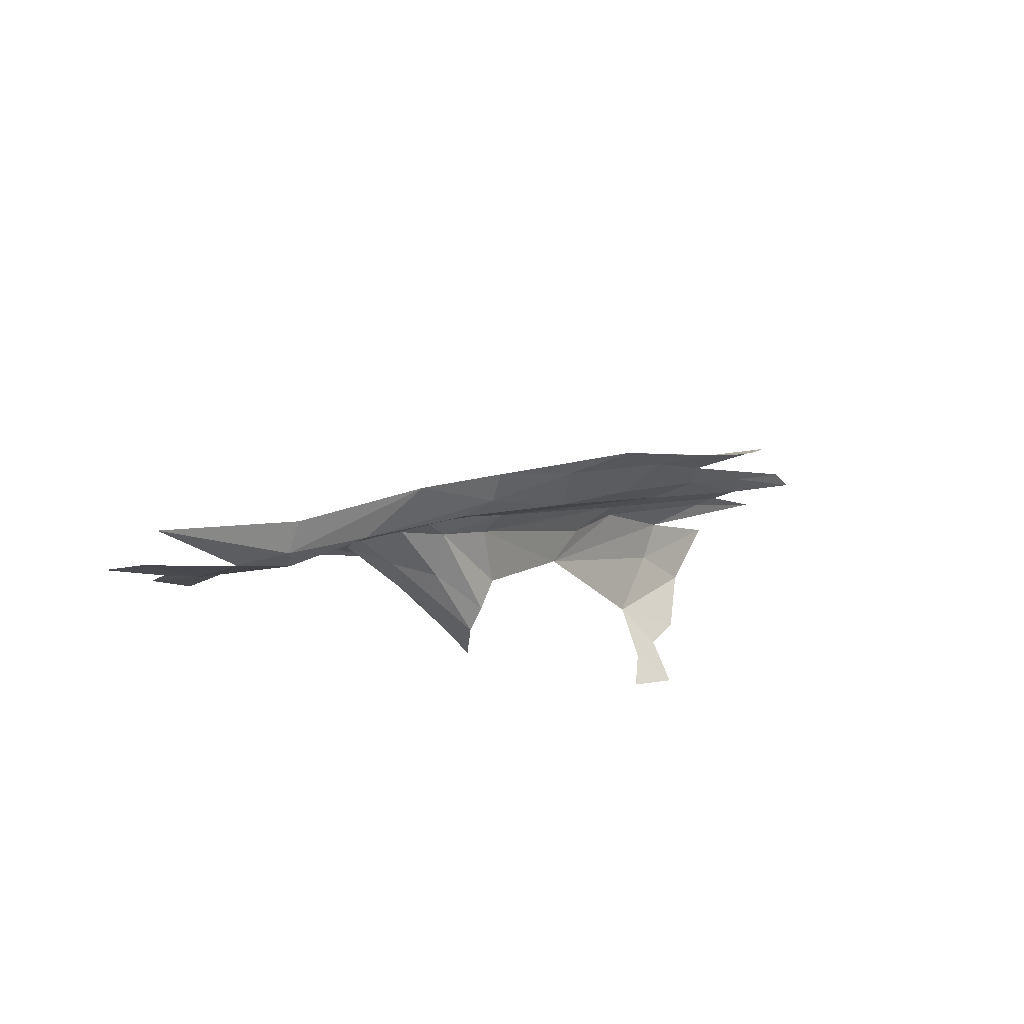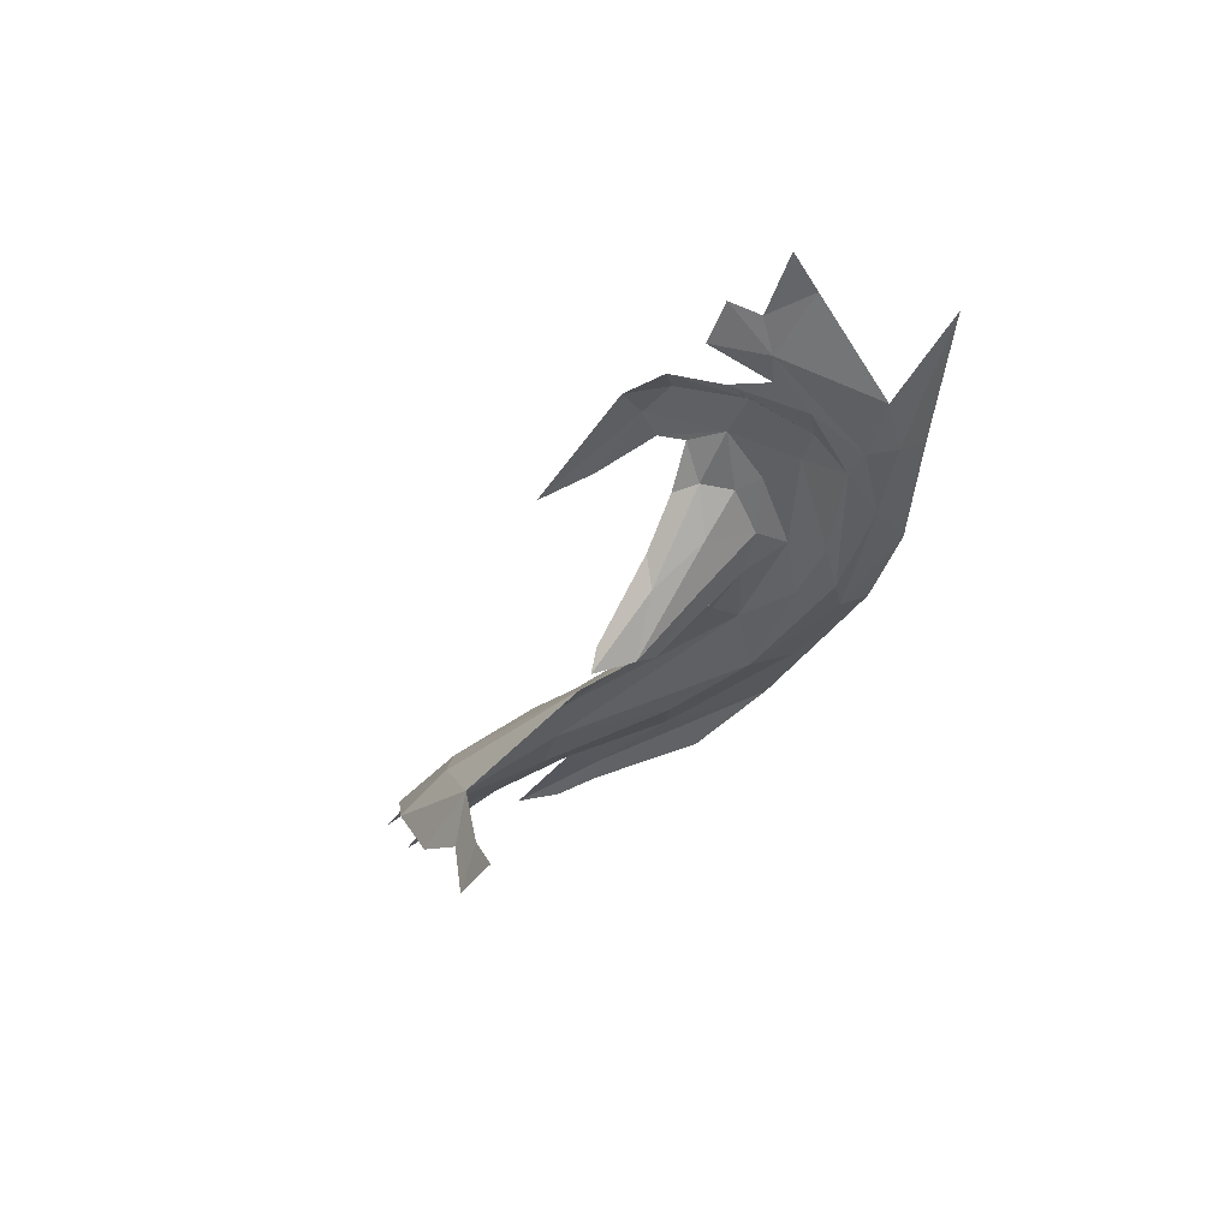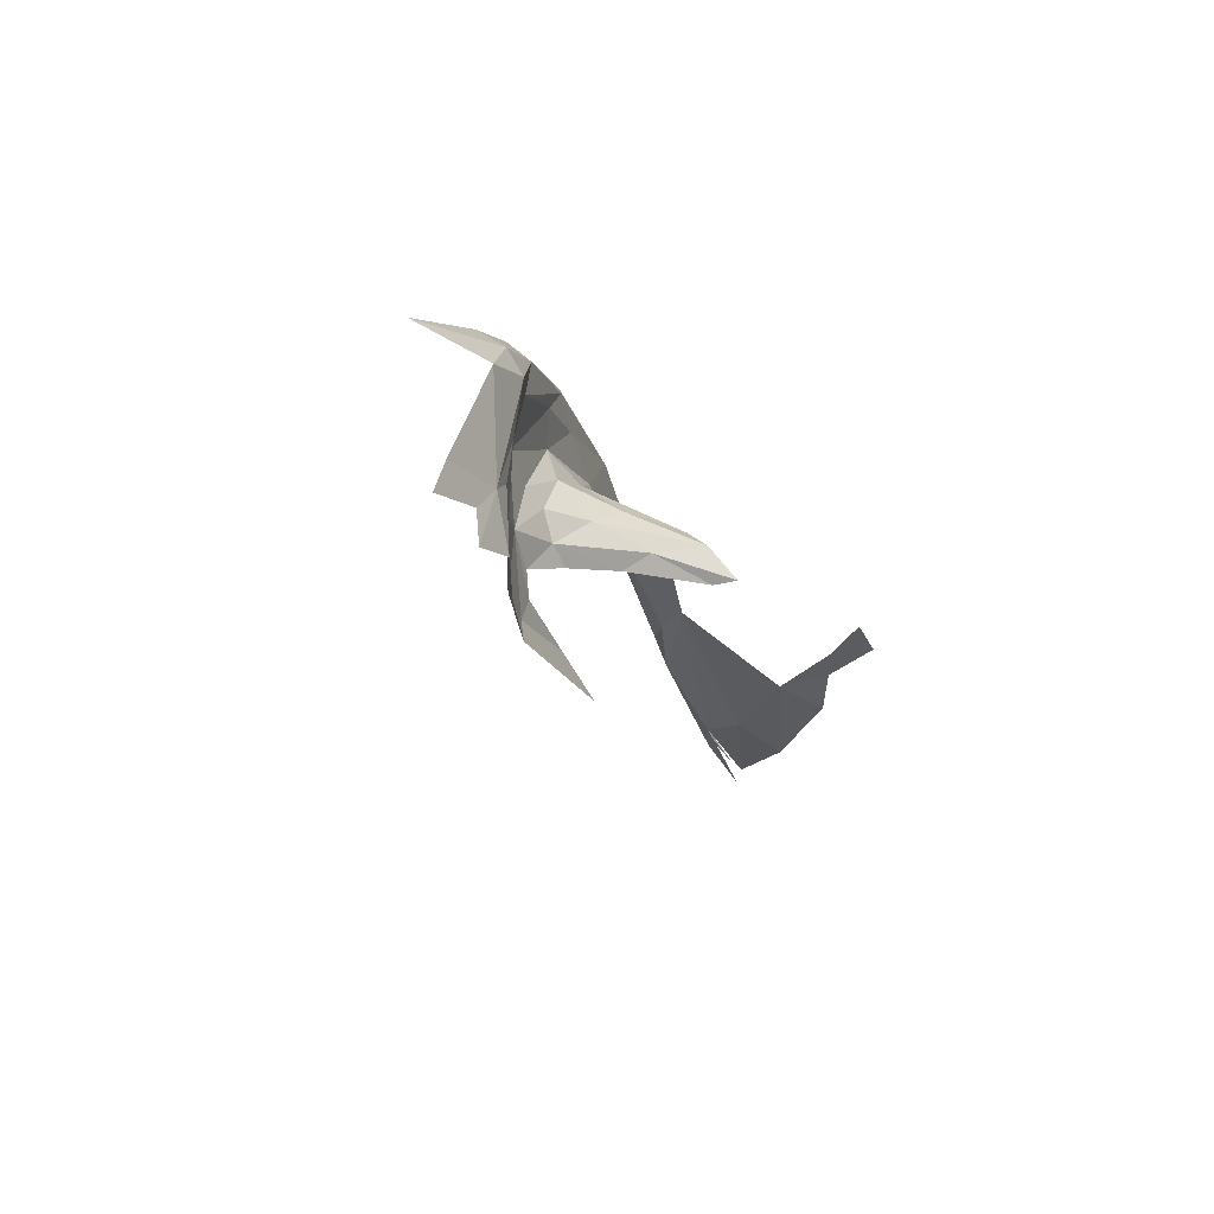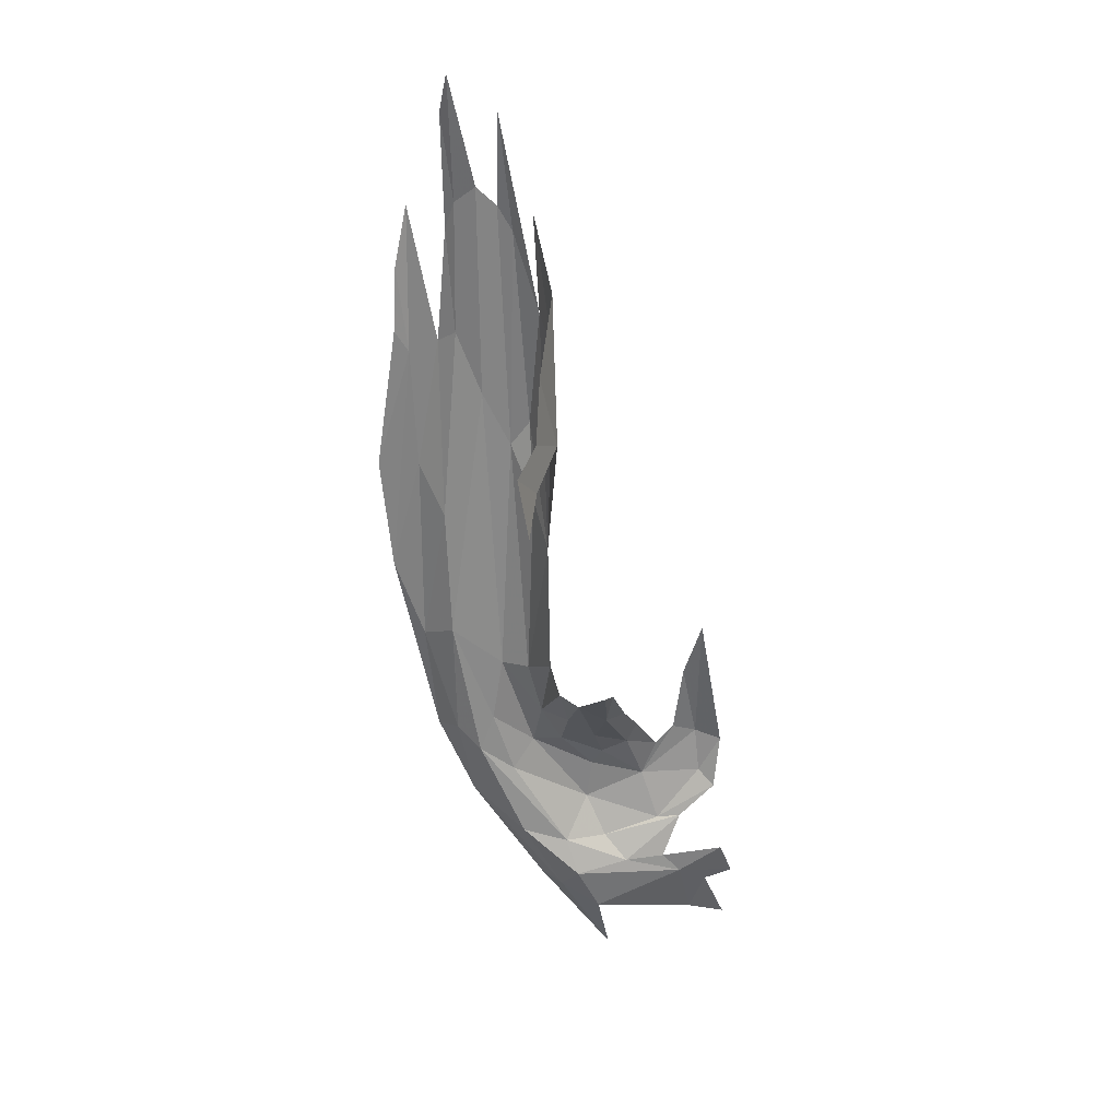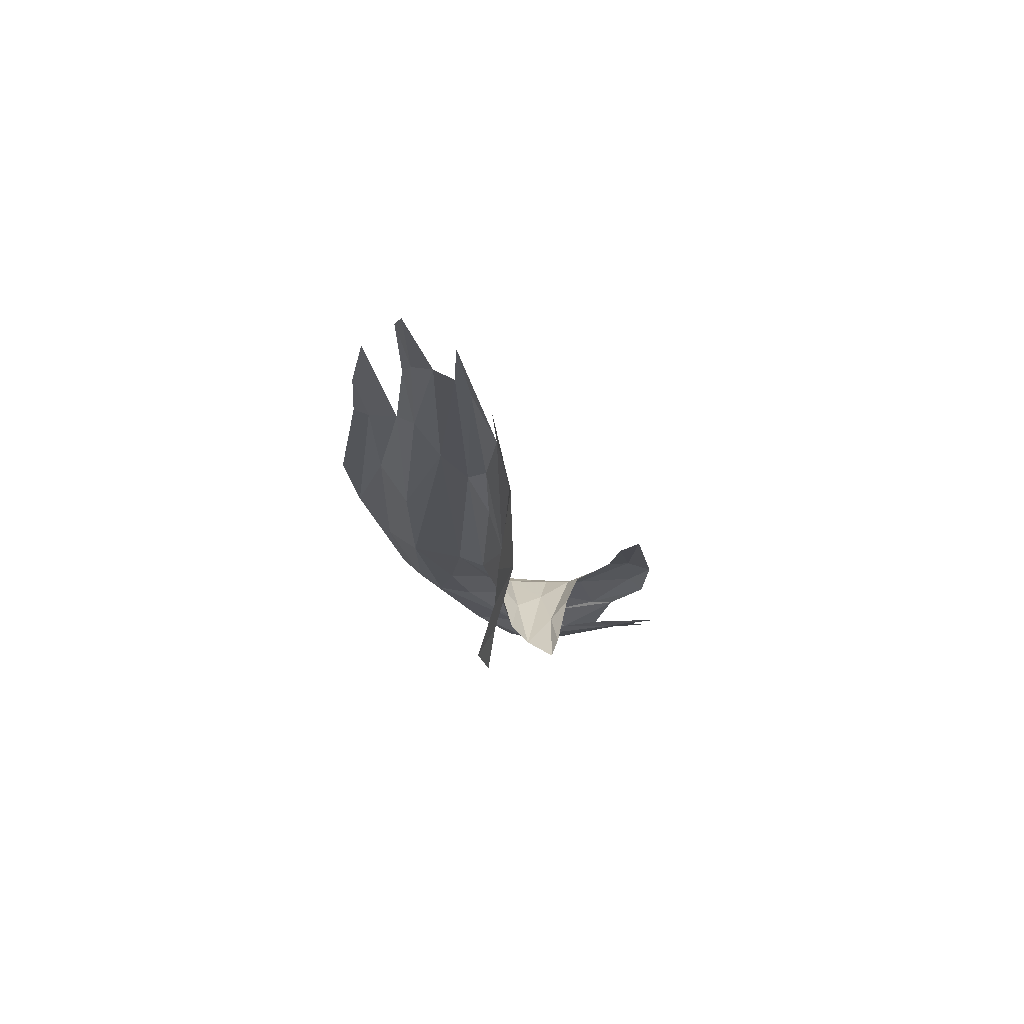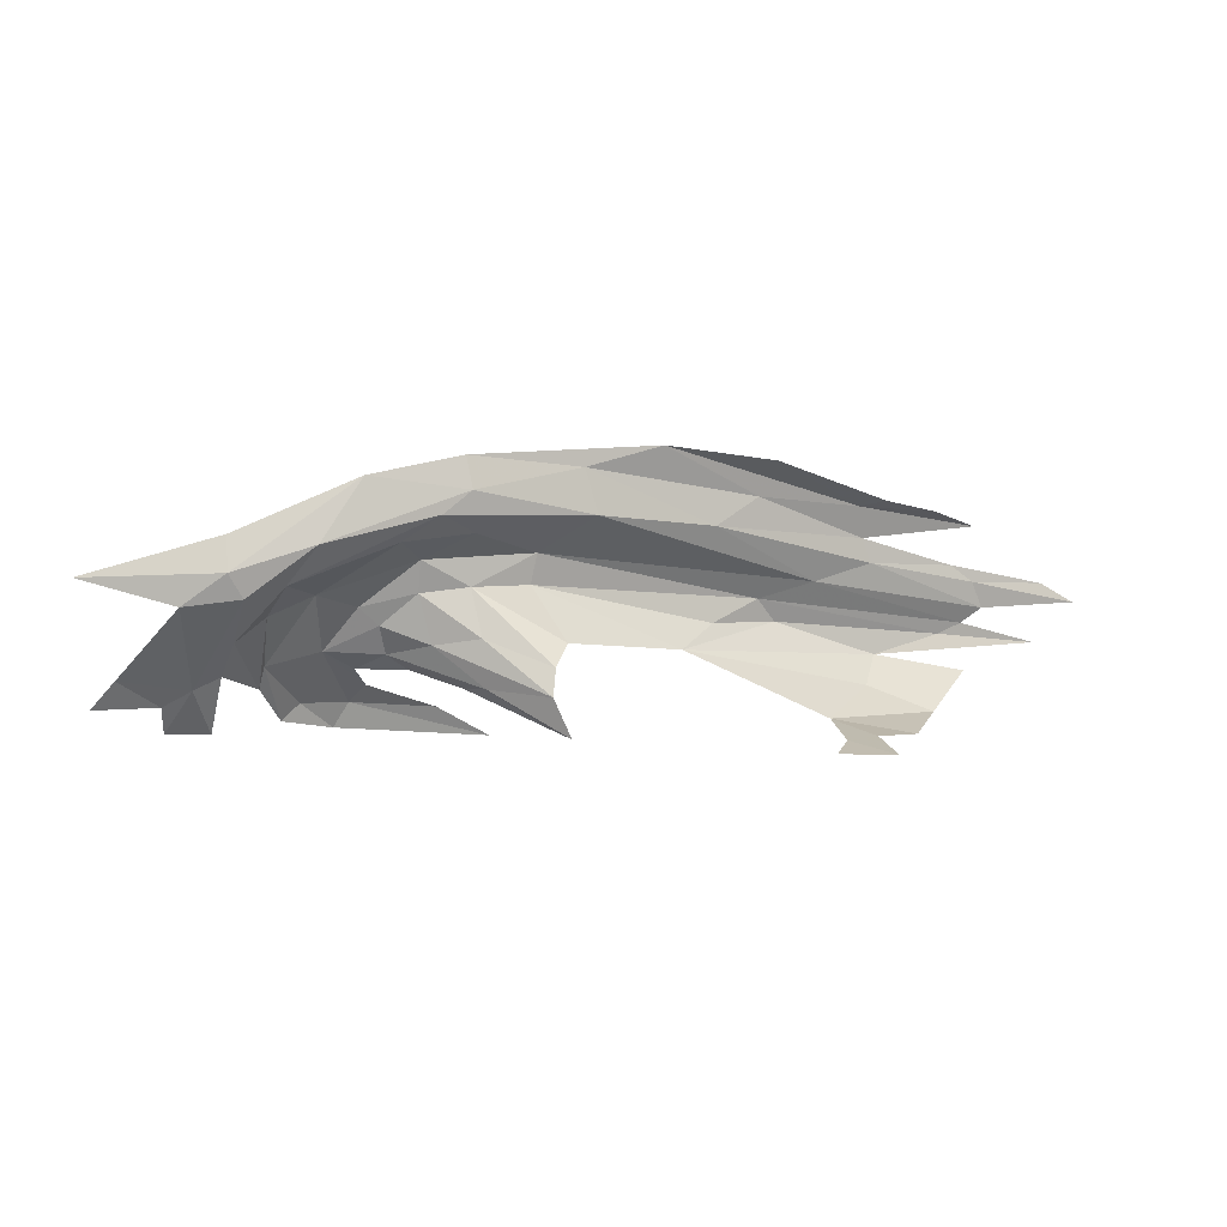
<metadata>
{"format":"obj","ext":"obj","renderer":"f3d","projection":"perspective","resolution":1024,"background":"white","views":[{"elev":-24.2,"azim":128.0,"up":"+Z"},{"elev":-57.3,"azim":50.6,"up":"+Z"},{"elev":-31.9,"azim":127.6,"up":"+Y"},{"elev":-40.4,"azim":-88.4,"up":"+Z"},{"elev":1.6,"azim":-89.3,"up":"+Z"},{"elev":-60.1,"azim":158.3,"up":"+Z"}]}
</metadata>
<code>
v -3.525 7.615 0.9099
v -3.743 7.628 1.025
v -3.814 7.604 1.03
v -3.863 7.551 1.022
v -3.768 7.719 1.082
v -3.484 7.66 0.9278
v -3.444 7.731 0.9324
v -3.641 7.752 1.01
v -4.003 7.626 1.112
v -4.103 7.604 1.118
v -3.5 7.763 0.9438
v -3.186 7.723 0.8088
v -3.103 7.663 0.7134
v -2.506 7.712 0.5277
v -2.543 7.66 0.4861
v -2.319 7.629 0.4471
v -2.764 7.734 0.6211
v -2.922 7.803 0.7175
v -3.191 7.821 0.8091
v -3.399 7.558 0.8328
v -2.825 7.658 0.5767
v -2.243 7.388 0.3282
v -2.276 7.498 0.3411
v -2.499 7.603 0.4447
v -2.169 7.36 0.2697
v -2.73 7.538 0.5478
v -2.134 7.091 0.2994
v -2.181 7.135 0.3166
v -2.203 6.984 0.3237
v -2.583 7.567 0.485
v -2.12 7.404 0.2744
v -1.831 7.284 0.2635
v -2.094 7.458 0.3301
v -2.052 7.308 0.2462
v -2.228 7.287 0.354
v -2.311 7.334 0.4238
v -2.181 7.232 0.303
v -2.438 7.52 0.4265
v -2.495 7.468 0.478
v -2.369 7.188 0.4545
v -2.451 7.151 0.4897
v -2.49 7.106 0.5141
v -2.469 7.048 0.5159
v -1.977 7.064 0.2846
v -2.084 7.023 0.3046
v -1.946 6.973 0.2861
v -2.261 7.149 0.3856
v -2.339 7.001 0.4288
v -2.268 7.091 0.3844
v -2.678 7.233 0.4201
v -2.559 7.201 0.4744
v -2.5 7.227 0.4629
v -2.407 7.318 0.461
v -2.464 7.292 0.459
v -2.365 7.039 0.4634
v -2.456 6.984 0.4963
v -3.28 7.495 0.7781
v -2.741 7.472 0.524
v -4.038 7.493 1.058
v -3.621 7.415 0.8642
v -3.777 7.471 0.9704
v -3.826 7.504 1.001
v -2.835 7.39 0.3622
v -2.847 7.345 0.317
v -2.672 7.374 0.406
v -2.617 7.443 0.481
v -2.717 7.279 0.3704
v -2.58 7.308 0.423
v -3.503 7.422 0.4155
v -3.587 7.421 0.4798
v -3.606 7.459 0.3611
v -3.463 7.439 0.3143
v -2.803 7.035 0.5889
v -2.516 7.395 0.4652
v -3.186 7.444 0.6875
v -3.343 7.447 0.7901
v -3.122 7.411 0.5827
v -2.66 7.08 0.562
v -2.875 7.262 0.3259
v -3.497 7.377 0.5639
v -3.701 7.41 0.5708
v -3.864 7.421 0.9288
v -3.604 7.385 0.76
v -3.78 7.38 0.7539
v -2.852 7.413 0.4385
v -2.109 6.953 0.3152
v -2.916 7.279 0.2878
f 1 2 3
f 1 3 4
f 5 6 7
f 5 7 8
f 9 3 2
f 1 6 2
f 3 9 10
f 8 7 11
f 3 10 4
f 12 7 6
f 12 6 13
f 14 15 16
f 6 1 13
f 12 13 17
f 18 19 7
f 18 7 12
f 4 20 1
f 13 21 17
f 17 21 15
f 17 15 14
f 17 14 18
f 13 20 21
f 18 12 17
f 19 11 7
f 20 13 1
f 22 23 24
f 24 15 21
f 25 23 22
f 26 21 20
f 27 28 29
f 30 21 26
f 31 32 33
f 31 34 32
f 35 22 36
f 28 27 37
f 23 25 31
f 38 36 22
f 38 39 36
f 40 41 42
f 40 42 43
f 44 45 46
f 47 48 49
f 47 49 35
f 50 51 52
f 25 34 31
f 27 44 34
f 30 39 38
f 40 53 54
f 40 54 52
f 28 37 49
f 38 22 24
f 25 27 34
f 48 47 55
f 48 55 56
f 25 37 27
f 26 57 58
f 22 37 25
f 16 31 33
f 16 23 31
f 59 60 61
f 59 61 62
f 63 64 65
f 63 65 66
f 67 50 52
f 67 52 68
f 69 70 71
f 71 72 69
f 56 55 43
f 56 43 73
f 66 65 74
f 66 74 39
f 75 57 76
f 75 76 77
f 15 23 16
f 62 57 20
f 15 24 23
f 43 78 73
f 36 39 53
f 36 53 40
f 45 44 27
f 30 24 21
f 42 78 43
f 30 26 39
f 61 60 76
f 67 79 50
f 77 76 60
f 52 51 41
f 40 47 36
f 54 53 74
f 57 75 58
f 57 61 76
f 80 81 70
f 60 82 83
f 58 75 77
f 84 83 82
f 58 77 85
f 47 40 55
f 86 27 29
f 39 26 66
f 62 20 4
f 69 80 70
f 57 26 20
f 62 61 57
f 86 45 27
f 52 54 68
f 67 68 64
f 58 85 66
f 35 37 22
f 35 49 37
f 52 41 40
f 68 54 74
f 64 87 67
f 85 63 66
f 58 66 26
f 84 80 83
f 84 81 80
f 55 40 43
f 53 39 74
f 68 74 65
f 77 83 80
f 77 60 83
f 47 35 36
f 87 79 67
f 24 30 38
f 64 68 65

</code>
